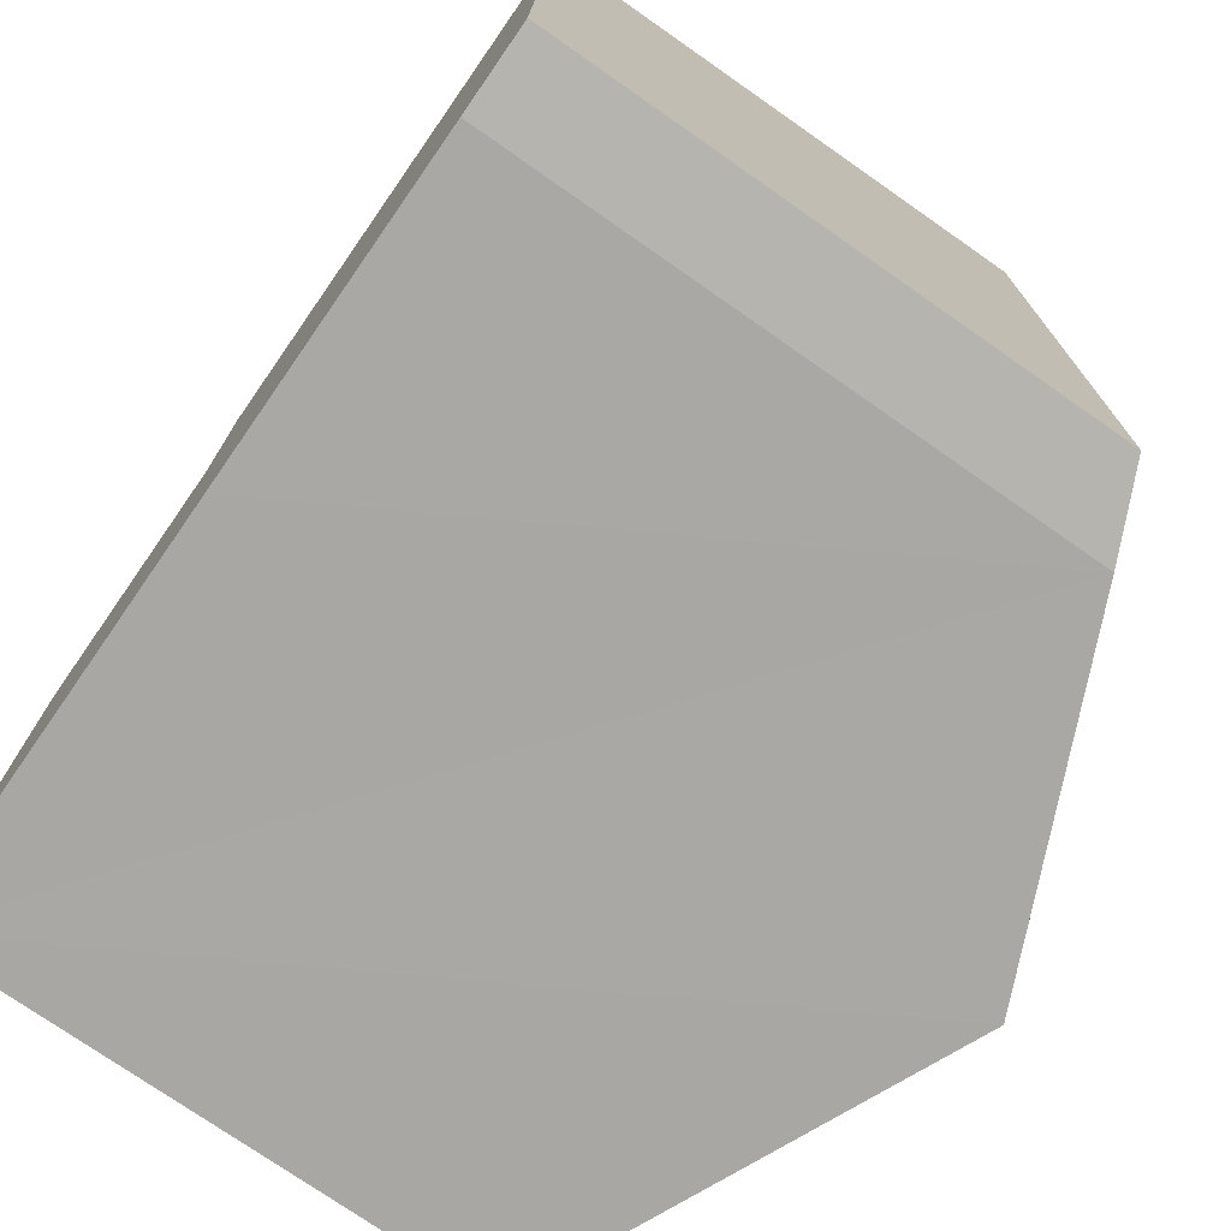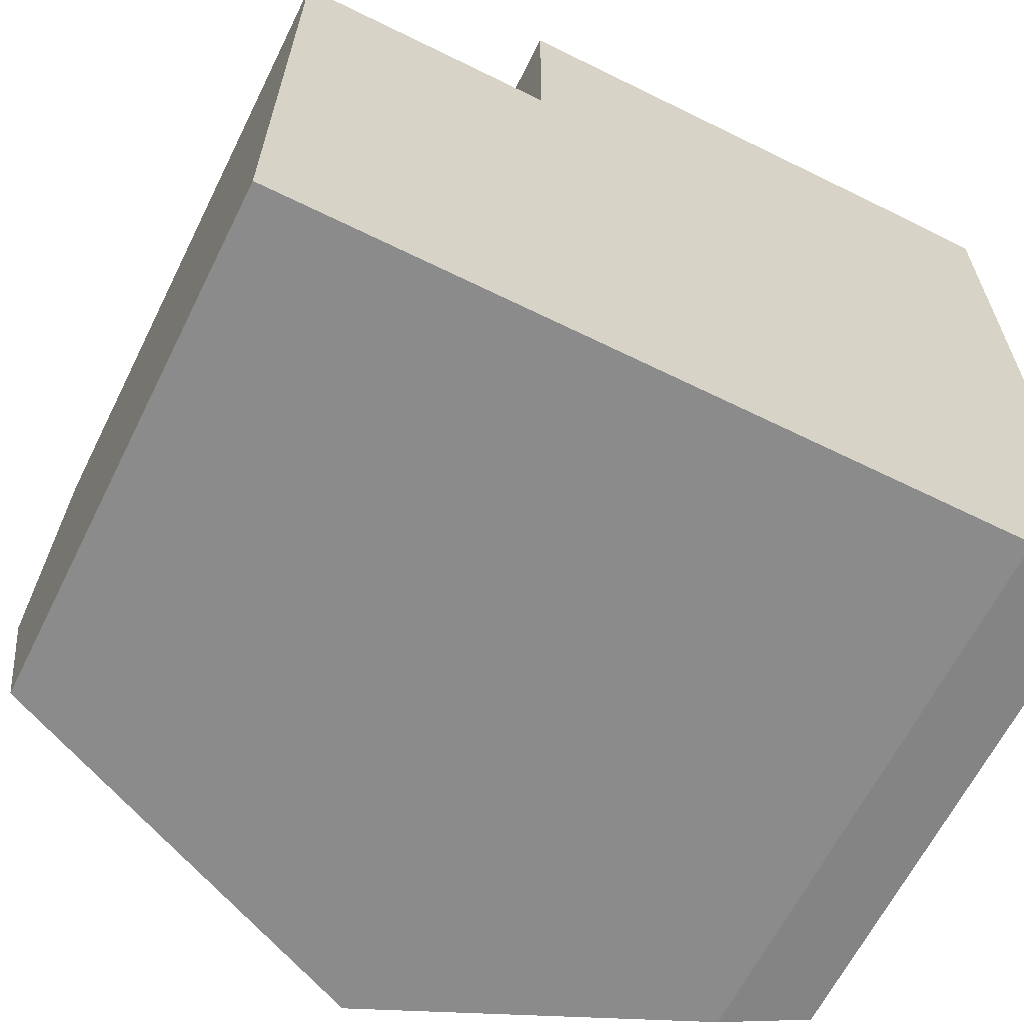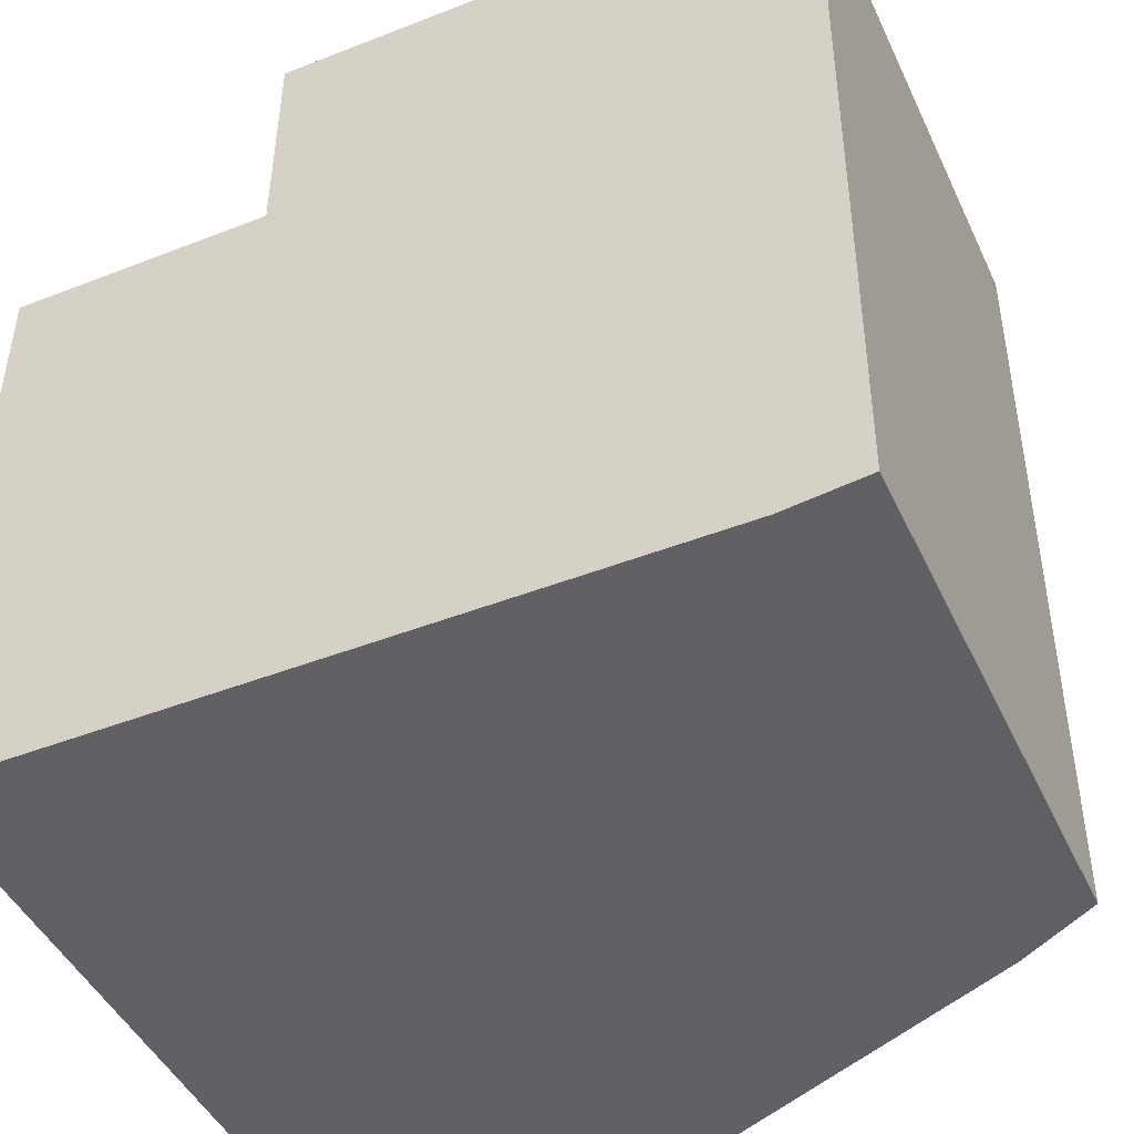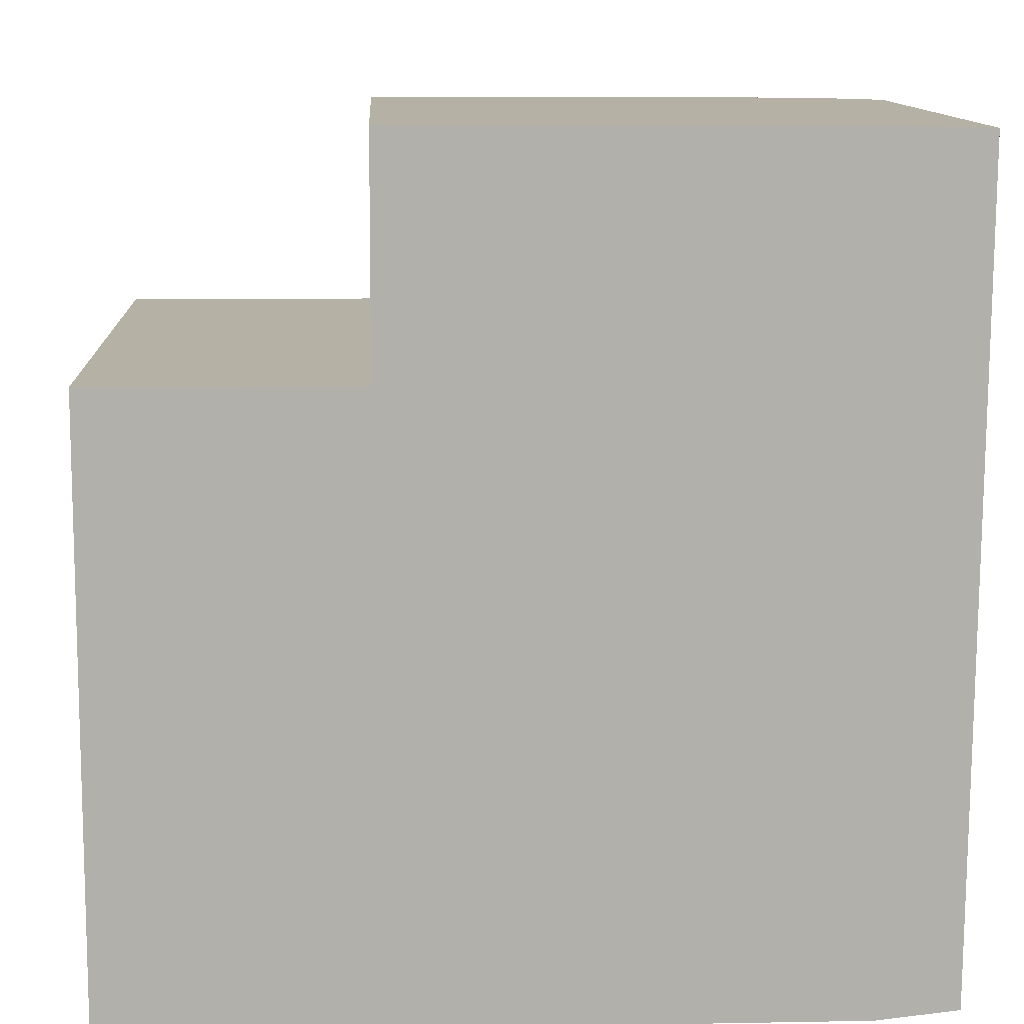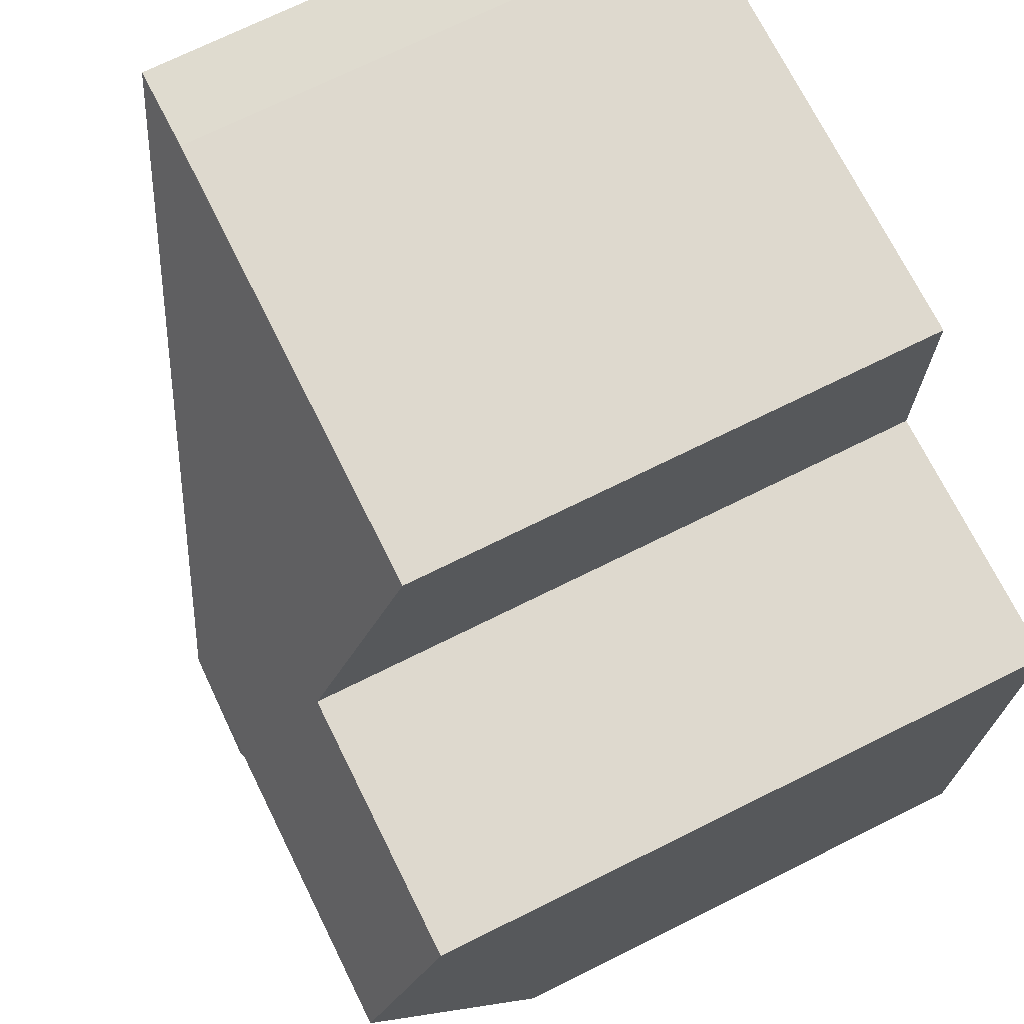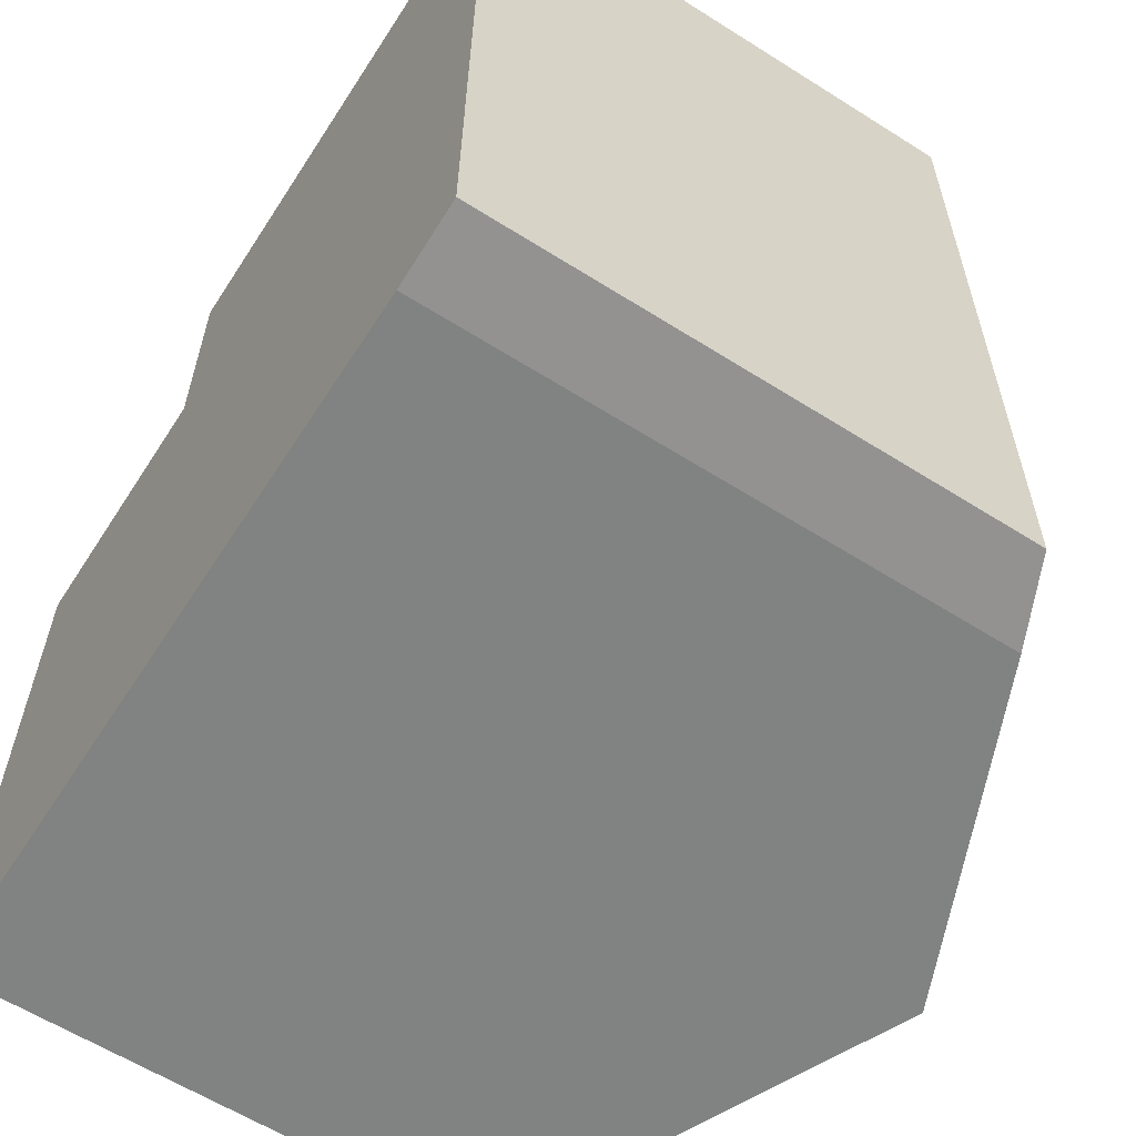
<metadata>
{"format":"obj","ext":"obj","renderer":"f3d","projection":"perspective","resolution":1024,"background":"white","views":[{"elev":-75.0,"azim":55.1,"up":"+Z"},{"elev":-63.8,"azim":-26.4,"up":"+Z"},{"elev":-45.9,"azim":24.3,"up":"+Z"},{"elev":11.8,"azim":-2.9,"up":"+Z"},{"elev":71.7,"azim":-116.4,"up":"+Z"},{"elev":-60.8,"azim":57.2,"up":"+Z"}]}
</metadata>
<code>
v  0.01 2.886 2.772
v  1.873 3.261 1.902
v  0.007 3.261 1.909
v  1.222 2.886 2.768
v  3.75 2.437 3.793
v  1.226 2.432 3.813
v  3.36 2.432 3.805
v  0 2.433 1.49e-16
v  3.728 2.434 0.029
v  3.354 2.6 -0.012
v  1.864 3.261 -0.007
v  0 0 0
v  0.01 -1.697e-16 2.772
v  0.007 -1.169e-16 1.909
v  1.222 -1.695e-16 2.768
v  1.226 -2.335e-16 3.813
v  3.36 -2.33e-16 3.805
v  3.75 -2.323e-16 3.793
v  3.728 -1.776e-18 0.029
v  1.864 4.286e-19 -0.007
v  3.354 7.348e-19 -0.012
g defaultobject
f 1 2 3
f 2 1 4
f 2 4 5
f 5 4 6
f 5 6 7
f 2 8 3
f 9 2 5
f 2 9 10
f 2 10 11
f 2 11 8
f 12 3 8
f 3 12 1
f 1 12 13
f 13 12 14
f 15 6 4
f 6 15 16
f 13 4 1
f 4 13 15
f 16 7 6
f 7 16 17
f 7 18 5
f 18 7 17
f 18 9 5
f 9 18 19
f 11 12 8
f 12 11 10
f 12 10 20
f 20 10 21
f 9 21 10
f 21 9 19
f 17 19 18
f 19 17 16
f 19 16 15
f 19 15 13
f 19 13 14
f 19 14 12
f 19 12 21
f 21 12 20

</code>
